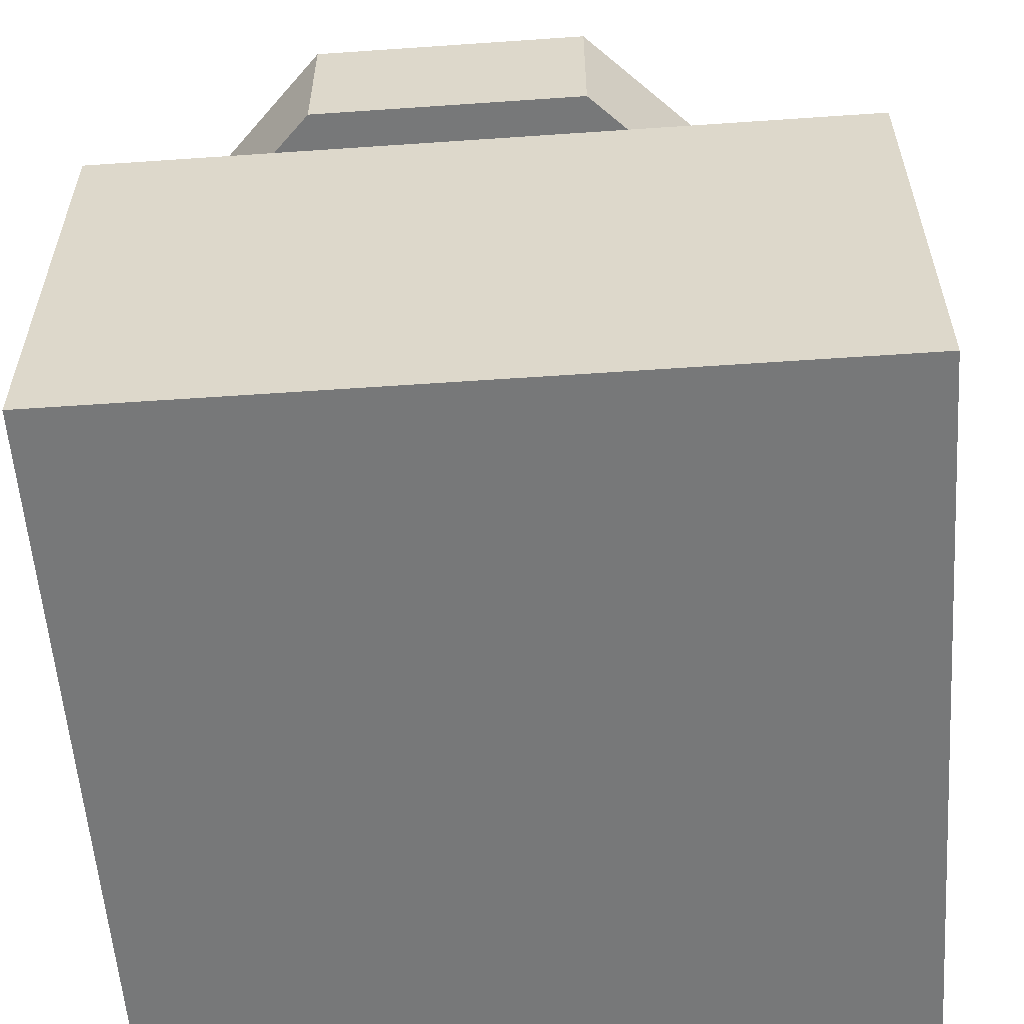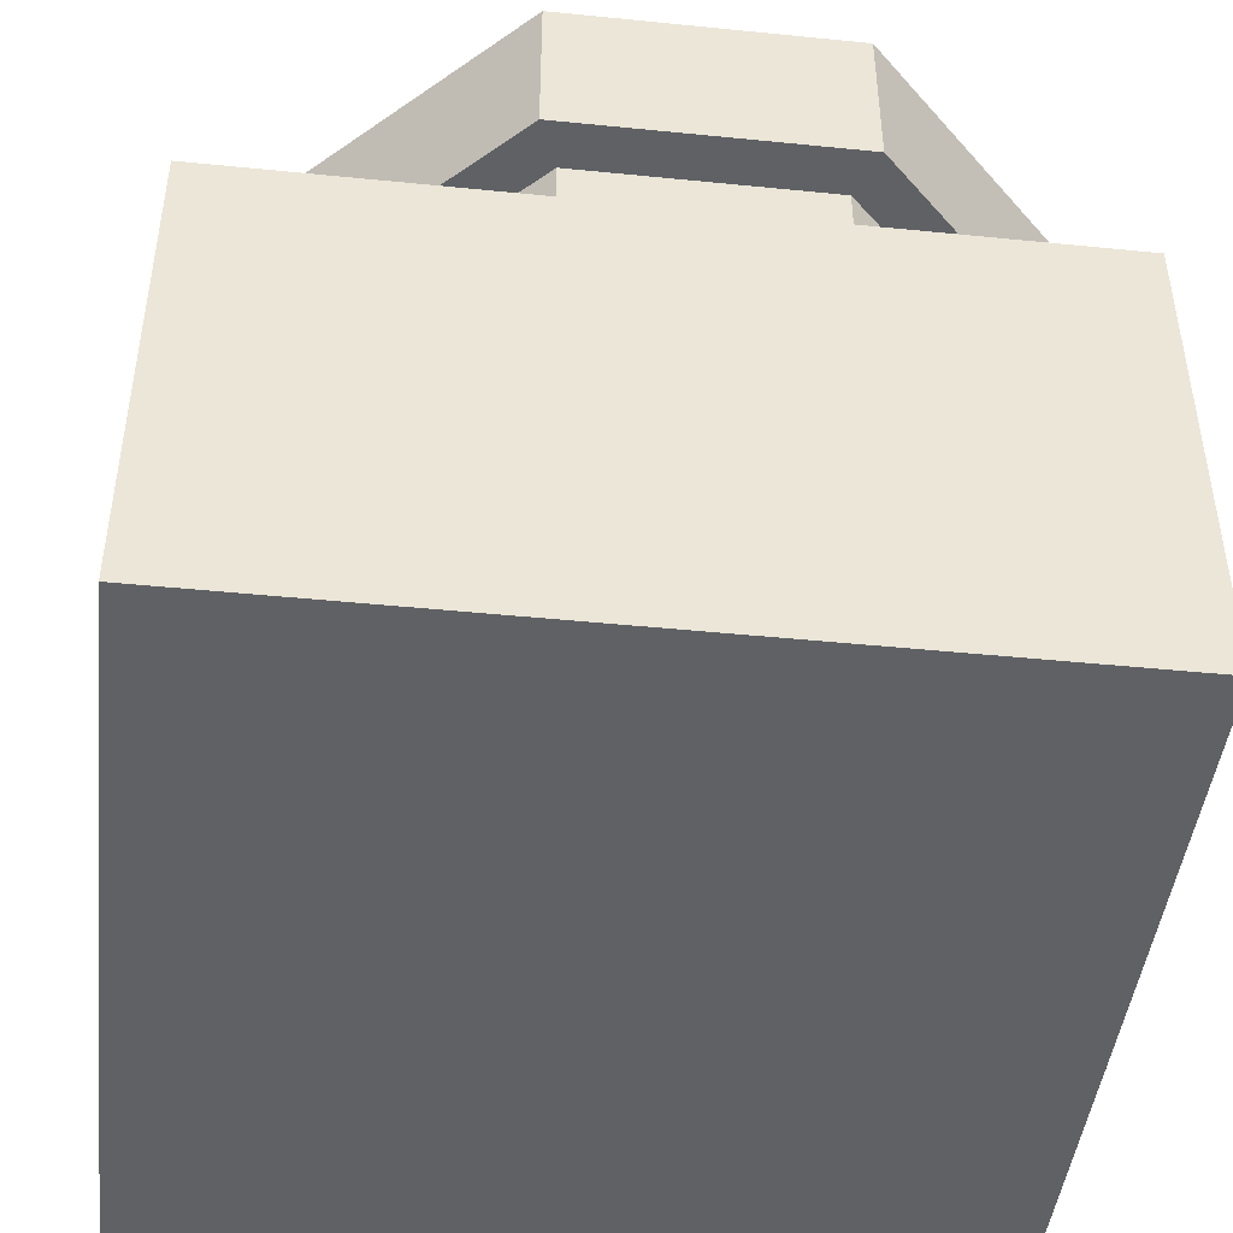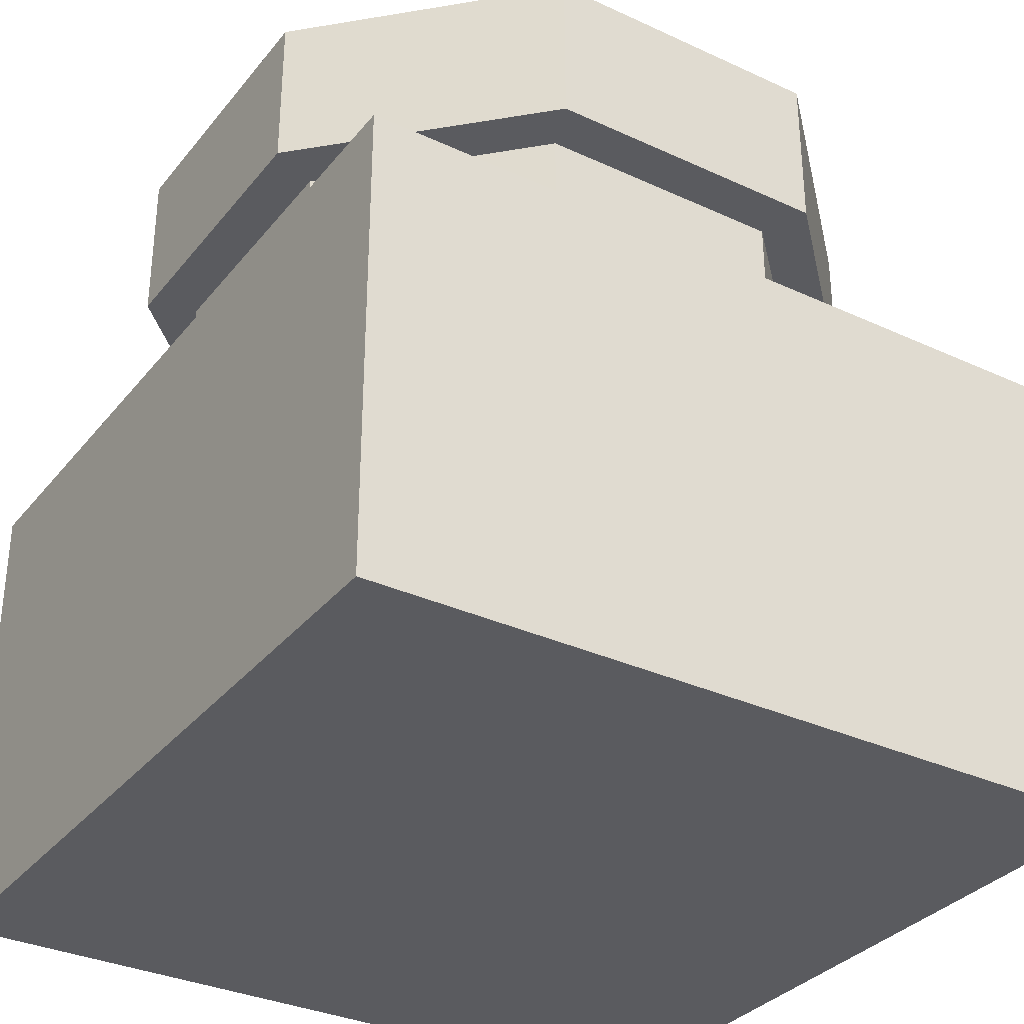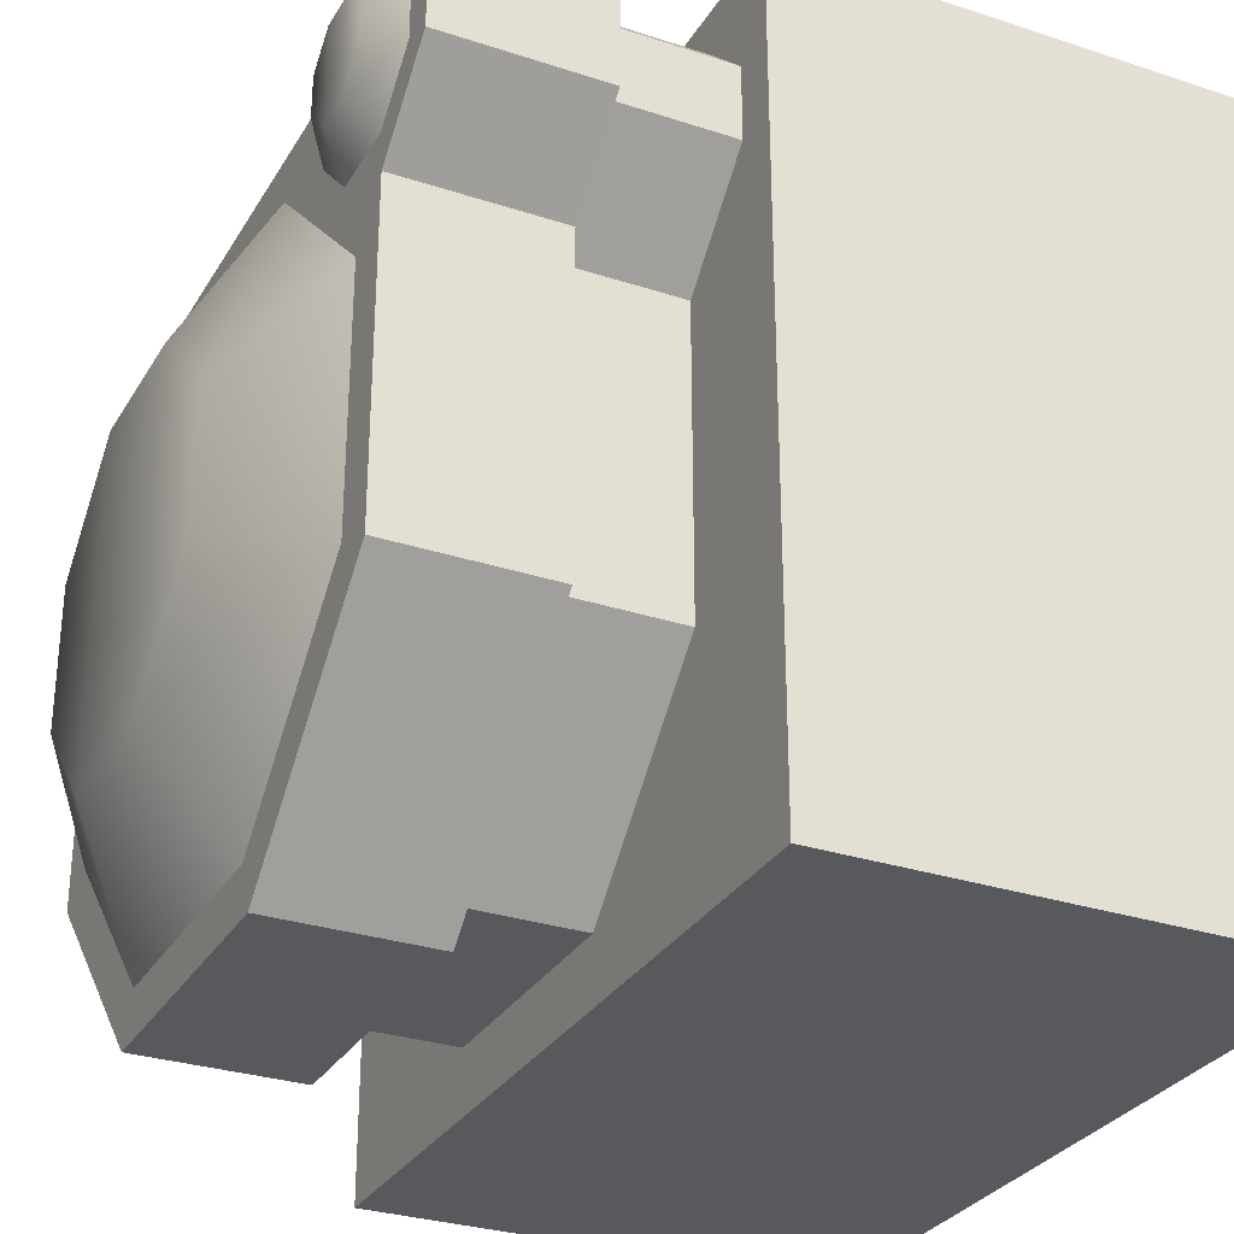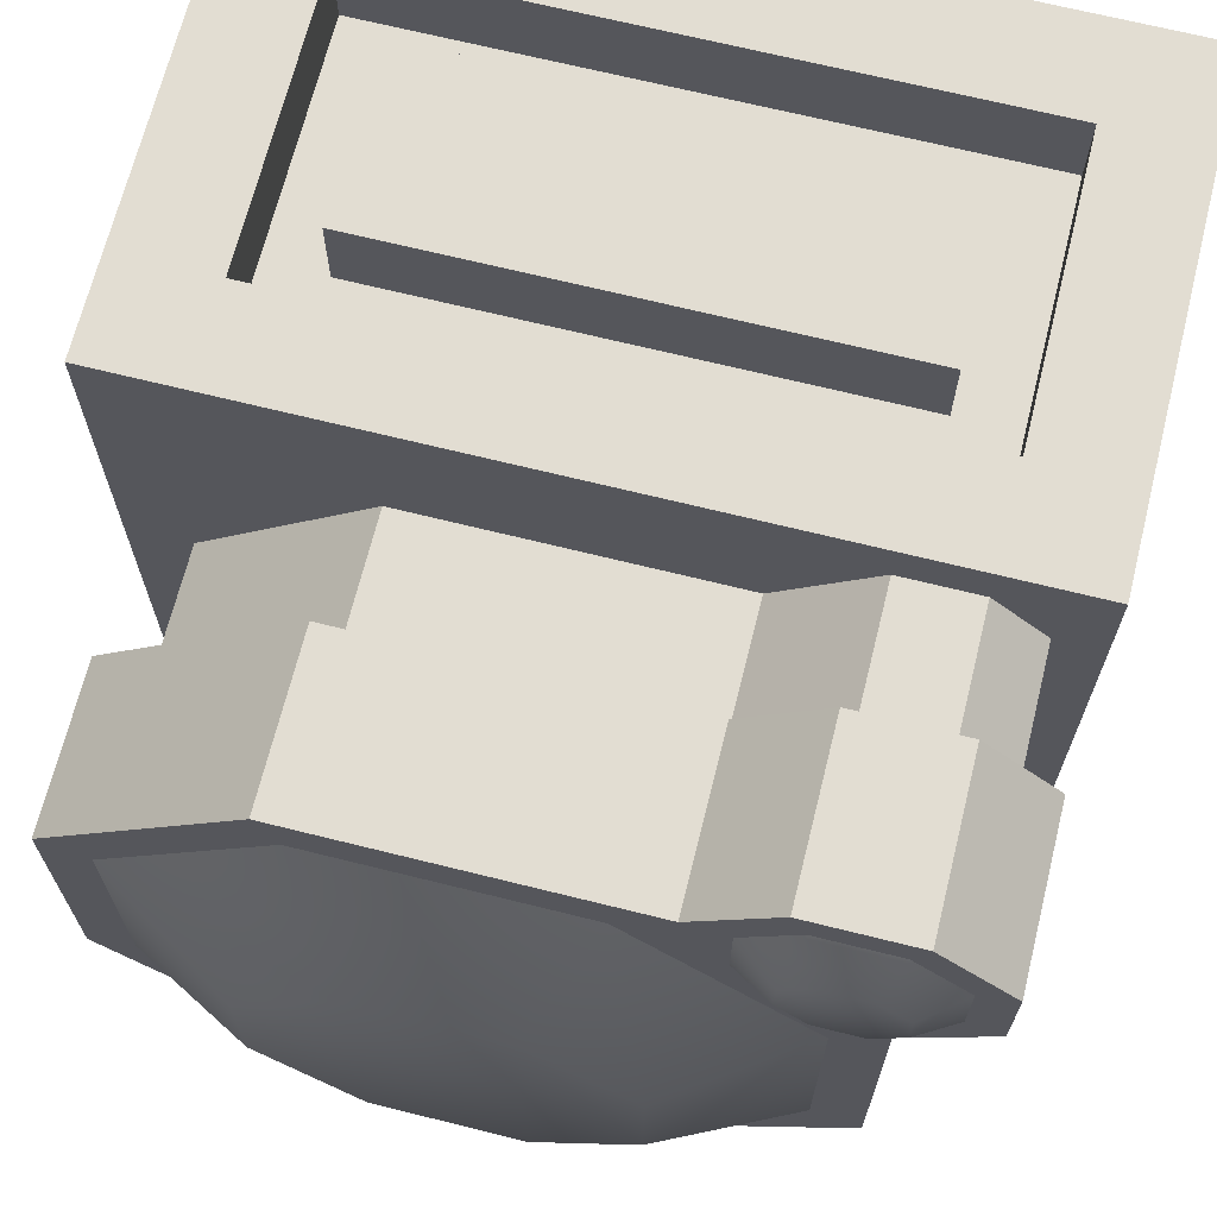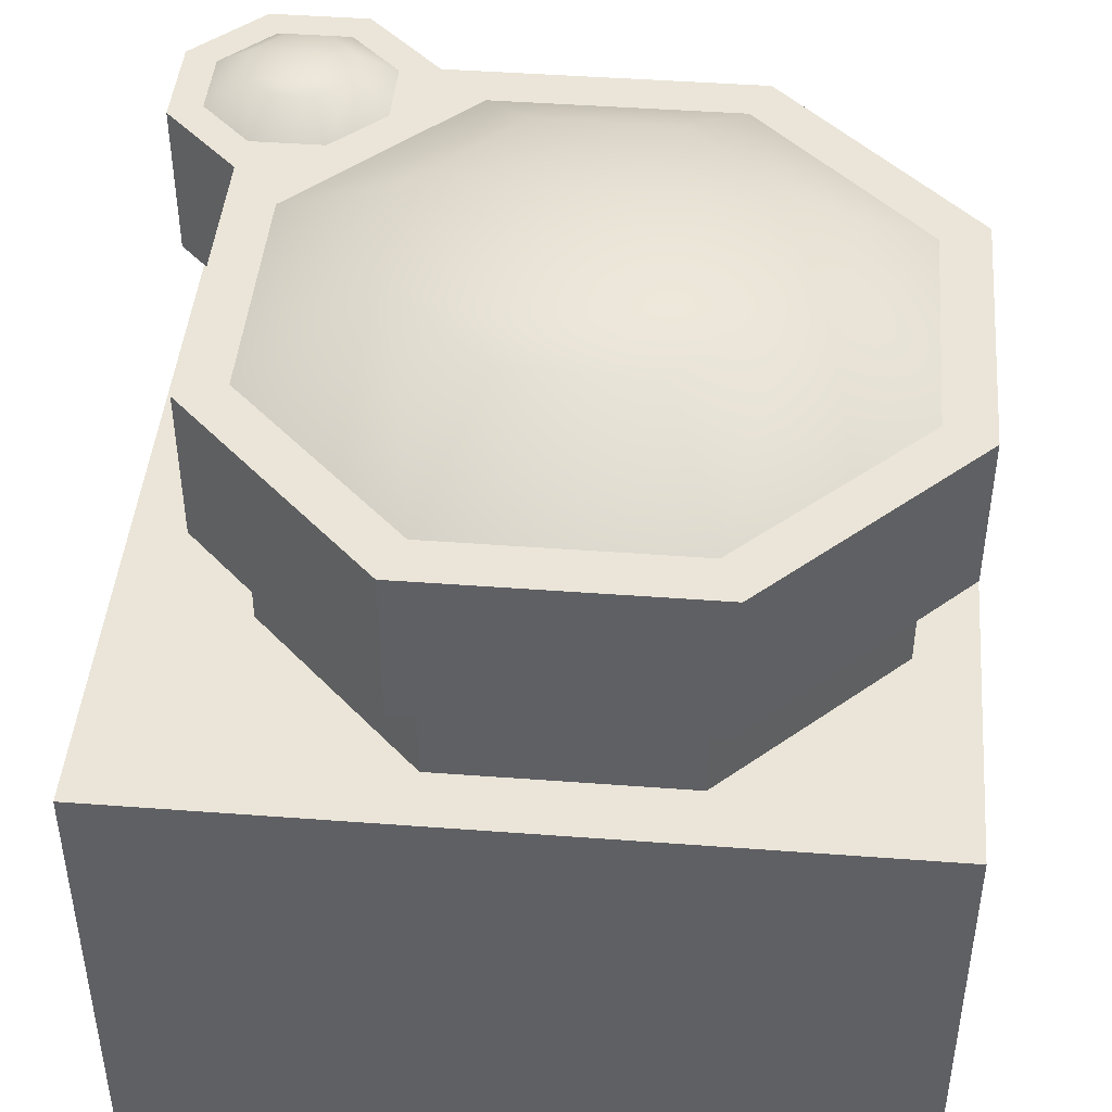
<metadata>
{"format":"obj","ext":"obj","renderer":"f3d","projection":"perspective","resolution":1024,"background":"white","views":[{"elev":-57.3,"azim":4.1,"up":"+Z"},{"elev":-45.6,"azim":-96.6,"up":"+Z"},{"elev":-33.0,"azim":-32.5,"up":"+Z"},{"elev":-30.0,"azim":64.4,"up":"+Y"},{"elev":68.3,"azim":14.0,"up":"+Y"},{"elev":44.6,"azim":-85.0,"up":"+Z"}]}
</metadata>
<code>
o polySurface26_Untitled.004
v 0.287 0.4454 0.4531
v 0.2228 0.3811 0.4531
v 0.2228 0.2887 0.4531
v 0.2869 0.2231 0.4531
v 0.3795 0.4454 0.4531
v 0.3796 0.2231 0.4531
v 0.4451 0.3813 0.4531
v 0.4451 0.2885 0.4531
v 0.3069 0.3977 0.4859
v 0.2705 0.3613 0.4859
v 0.2705 0.3086 0.4859
v 0.3066 0.2708 0.4859
v 0.3596 0.3977 0.4859
v 0.3599 0.2708 0.4859
v 0.3974 0.3616 0.4859
v 0.3974 0.3083 0.4859
v 0.3795 0.4454 0.0515
v 0.287 0.4454 0.0515
v 0.4451 0.2885 0.0515
v 0.4451 0.3813 0.0515
v 0.3795 0.4454 0.3217
v 0.287 0.4454 0.3217
v 0.4451 0.2885 0.3217
v 0.4451 0.3813 0.3217
v 0.1715 0.3294 0.0515
v -0.2064 0.3294 0.0515
v -0.4236 0.1122 0.0515
v -0.4236 -0.2005 0.0515
v -0.2069 -0.4224 0.0515
v 0.1068 -0.4224 0.0515
v 0.3282 -0.201 0.0515
v 0.3282 0.1716 0.0515
v 0.1715 0.3294 0.3217
v -0.2064 0.3294 0.3217
v -0.4236 0.1122 0.3217
v -0.4236 -0.2005 0.3217
v -0.2069 -0.4224 0.3217
v 0.1068 -0.4224 0.3217
v 0.3282 -0.201 0.3217
v 0.3282 0.1716 0.3217
v -0.5 -0.5 0.1
v 0.5 -0.5 0.1
v -0.5 0.5 0.1
v 0.5 0.5 0.1
v -0.5 0.5 -0.5
v 0.5 0.5 -0.5
v -0.5 -0.5 -0.5
v 0.5 -0.5 -0.5
v 0.3966 0.4864 0.2531
v 0.27 0.4864 0.2531
v 0.4862 0.2716 0.2531
v 0.4862 0.3982 0.2531
v 0.3966 0.4864 0.4531
v 0.27 0.4864 0.4531
v 0.4862 0.2716 0.4531
v 0.4862 0.3982 0.4531
v 0.287 0.4454 0.4531
v 0.2228 0.3811 0.4531
v 0.2228 0.2887 0.4531
v 0.2869 0.2231 0.4531
v 0.3795 0.4454 0.4531
v 0.3796 0.2231 0.4531
v 0.4451 0.3813 0.4531
v 0.4451 0.2885 0.4531
v 0.1716 0.3883 0.2531
v -0.2305 0.3883 0.2531
v -0.4825 0.1363 0.2531
v -0.4825 -0.2255 0.2531
v -0.2305 -0.4814 0.2531
v 0.1313 -0.4814 0.2531
v 0.3872 -0.2255 0.2531
v 0.3872 0.173 0.2531
v 0.1716 0.3883 0.4531
v -0.2305 0.3883 0.4531
v -0.4825 0.1363 0.4531
v -0.4825 -0.2255 0.4531
v -0.2305 -0.4814 0.4531
v 0.1313 -0.4814 0.4531
v 0.3872 -0.2255 0.4531
v 0.3872 0.173 0.4531
v -0.2064 0.3294 0.4531
v -0.4236 0.1122 0.4531
v -0.4236 -0.2005 0.4531
v -0.2069 -0.4224 0.4531
v 0.1063 0.3294 0.4531
v 0.1068 -0.4224 0.4531
v 0.3282 0.1127 0.4531
v 0.3282 -0.201 0.4531
v -0.1392 0.1681 0.5469
v -0.2623 0.04502 0.5469
v -0.2623 -0.1333 0.5469
v -0.1402 -0.2611 0.5469
v 0.03909 0.1681 0.5469
v 0.04011 -0.2611 0.5469
v 0.1669 0.04603 0.5469
v 0.1669 -0.1343 0.5469
v -0.38 0.5 -0.02
v 0.38 0.5 -0.02
v 0.38 0.5 -0.38
v -0.38 0.5 -0.38
v -0.38 0.4 -0.02
v 0.38 0.4 -0.02
v 0.38 0.4 -0.38
v -0.38 0.4 -0.38
v -0.307 0.4 -0.093
v 0.307 0.4 -0.093
v 0.307 0.4 -0.307
v -0.307 0.4 -0.307
v -0.307 0.5 -0.093
v 0.307 0.5 -0.093
v 0.307 0.5 -0.307
v -0.307 0.5 -0.307
v 0.287 0.4454 0.3531
v 0.2228 0.3811 0.3531
v 0.2228 0.2887 0.3531
v 0.2869 0.2231 0.3531
v 0.3795 0.4454 0.3531
v 0.3796 0.2231 0.3531
v 0.4451 0.3813 0.3531
v 0.4451 0.2885 0.3531
v 0.3069 0.3977 0.3859
v 0.2705 0.3613 0.3859
v 0.2705 0.3086 0.3859
v 0.3066 0.2708 0.3859
v 0.3596 0.3977 0.3859
v 0.3599 0.2708 0.3859
v 0.3974 0.3616 0.3859
v 0.3974 0.3083 0.3859
f 10 11 9
f 9 11 12
f 13 9 14
f 14 9 12
f 15 13 16
f 16 13 14
f 1 2 9
f 9 2 10
f 2 3 10
f 10 3 11
f 4 12 3
f 3 12 11
f 5 1 13
f 13 1 9
f 4 6 12
f 12 6 14
f 7 5 15
f 15 5 13
f 6 8 14
f 14 8 16
f 8 7 16
f 16 7 15
f 17 18 21
f 21 18 22
f 22 18 33
f 33 18 25
f 19 20 23
f 23 20 24
f 20 17 24
f 24 17 21
f 25 26 33
f 33 26 34
f 26 27 34
f 34 27 35
f 27 28 35
f 35 28 36
f 28 29 36
f 36 29 37
f 29 30 37
f 37 30 38
f 30 31 38
f 38 31 39
f 31 32 39
f 39 32 40
f 23 40 19
f 19 40 32
f 41 42 43
f 43 42 44
f 45 46 47
f 47 46 48
f 48 42 47
f 47 42 41
f 46 44 48
f 48 44 42
f 47 41 45
f 45 41 43
f 49 50 53
f 53 50 54
f 54 50 73
f 73 50 65
f 51 52 55
f 55 52 56
f 52 49 56
f 56 49 53
f 73 74 85
f 85 74 81
f 53 54 61
f 61 54 57
f 56 53 63
f 63 53 61
f 55 56 64
f 64 56 63
f 65 66 73
f 73 66 74
f 66 67 74
f 74 67 75
f 67 68 75
f 75 68 76
f 68 69 76
f 76 69 77
f 69 70 77
f 77 70 78
f 70 71 78
f 78 71 79
f 71 72 79
f 79 72 80
f 90 91 89
f 89 91 92
f 93 89 94
f 94 89 92
f 95 93 96
f 96 93 94
f 74 75 81
f 81 75 82
f 76 83 75
f 75 83 82
f 77 84 76
f 76 84 83
f 78 86 77
f 77 86 84
f 78 79 86
f 86 79 88
f 81 82 89
f 89 82 90
f 82 83 90
f 90 83 91
f 84 92 83
f 83 92 91
f 85 81 93
f 93 81 89
f 84 86 92
f 92 86 94
f 87 85 95
f 95 85 93
f 86 88 94
f 94 88 96
f 88 87 96
f 96 87 95
f 55 80 51
f 51 80 72
f 69 68 66
f 66 68 67
f 50 49 51
f 51 49 52
f 65 70 66
f 66 70 69
f 72 71 65
f 65 71 70
f 80 87 79
f 79 87 88
f 80 55 62
f 62 55 64
f 73 58 54
f 54 58 57
f 85 87 59
f 59 87 60
f 87 80 60
f 60 80 62
f 58 73 59
f 59 73 85
f 51 72 50
f 50 72 65
f 109 110 112
f 112 110 111
f 43 44 97
f 97 44 98
f 44 46 98
f 98 46 99
f 46 45 99
f 99 45 100
f 45 43 100
f 100 43 97
f 97 98 101
f 101 98 102
f 98 99 102
f 102 99 103
f 99 100 103
f 103 100 104
f 100 97 104
f 104 97 101
f 101 102 105
f 105 102 106
f 102 103 106
f 106 103 107
f 103 104 107
f 107 104 108
f 104 101 108
f 108 101 105
f 105 106 109
f 109 106 110
f 106 107 110
f 110 107 111
f 107 108 111
f 111 108 112
f 108 105 112
f 112 105 109
f 122 123 121
f 121 123 124
f 125 121 126
f 126 121 124
f 127 125 128
f 128 125 126
f 113 114 121
f 121 114 122
f 114 115 122
f 122 115 123
f 116 124 115
f 115 124 123
f 117 113 125
f 125 113 121
f 116 118 124
f 124 118 126
f 119 117 127
f 127 117 125
f 118 120 126
f 126 120 128
f 120 119 128
f 128 119 127

</code>
